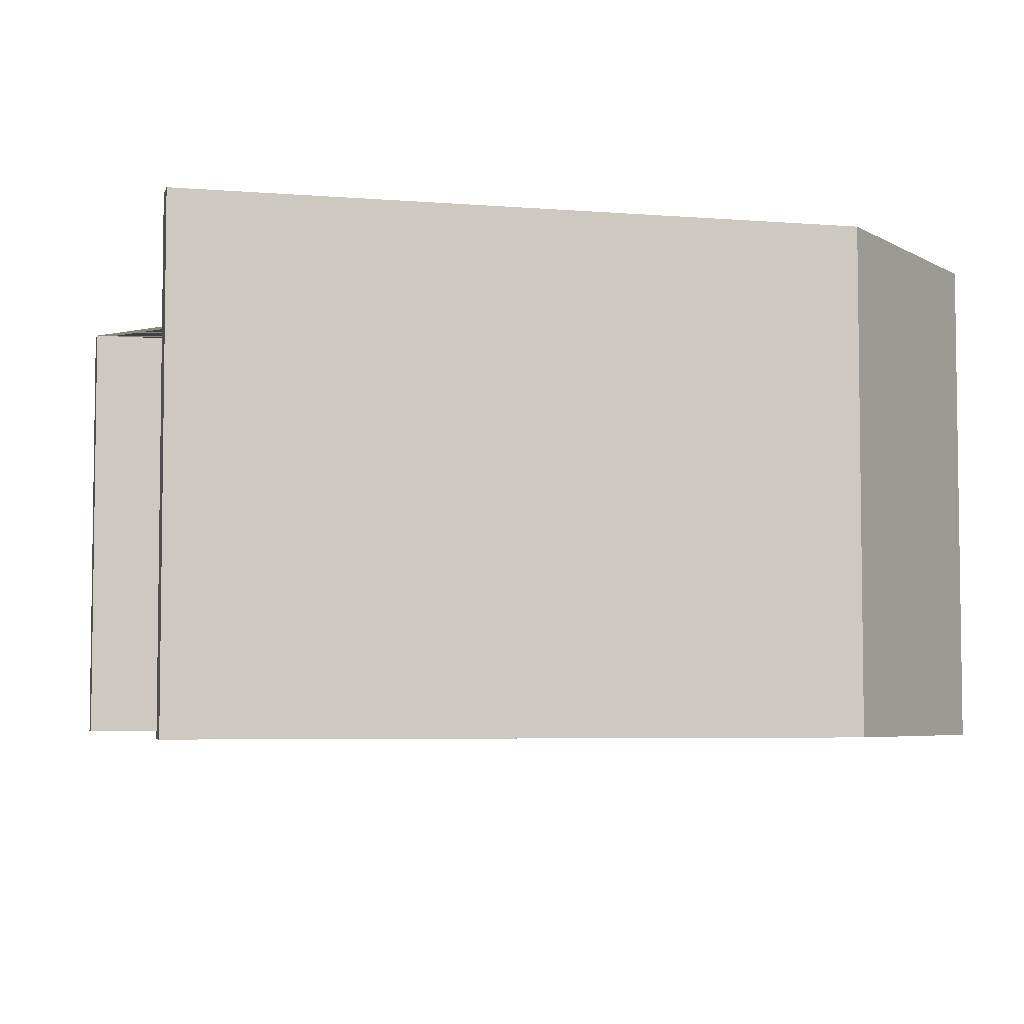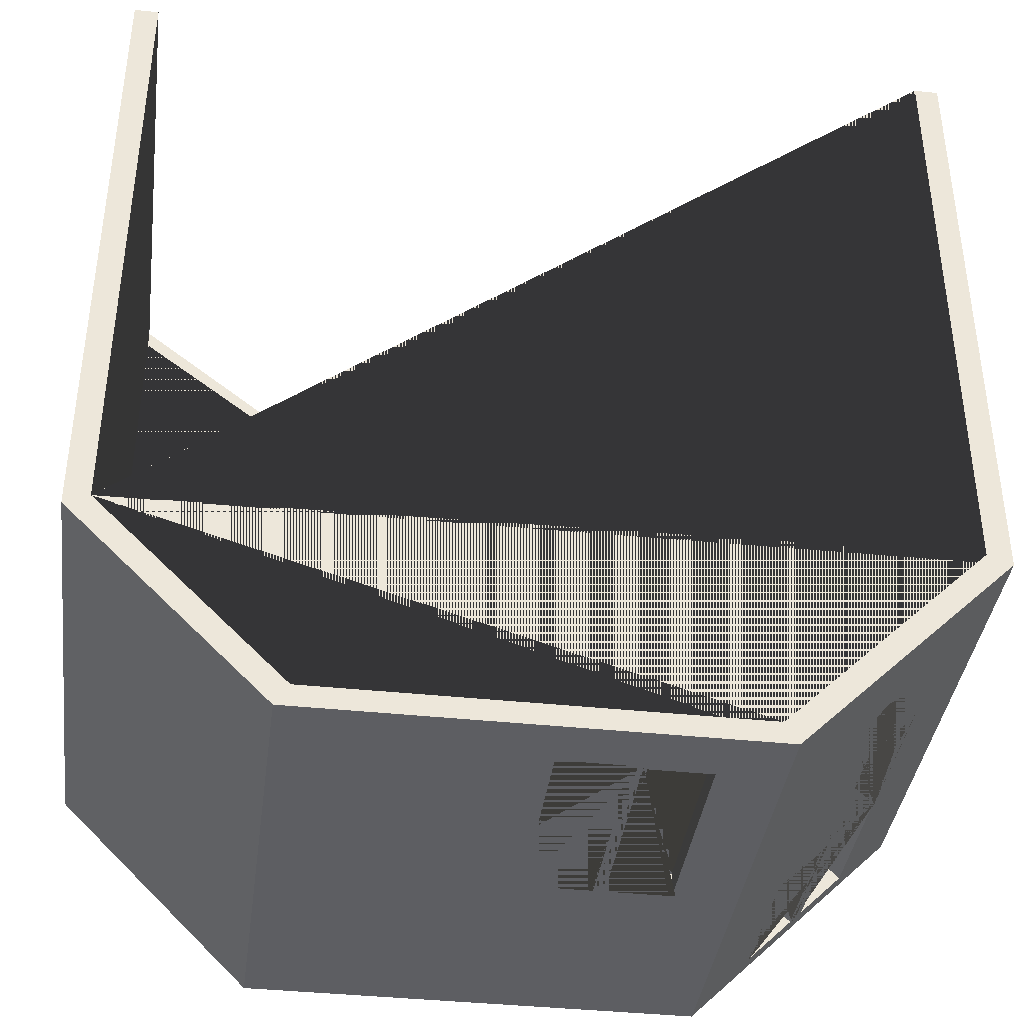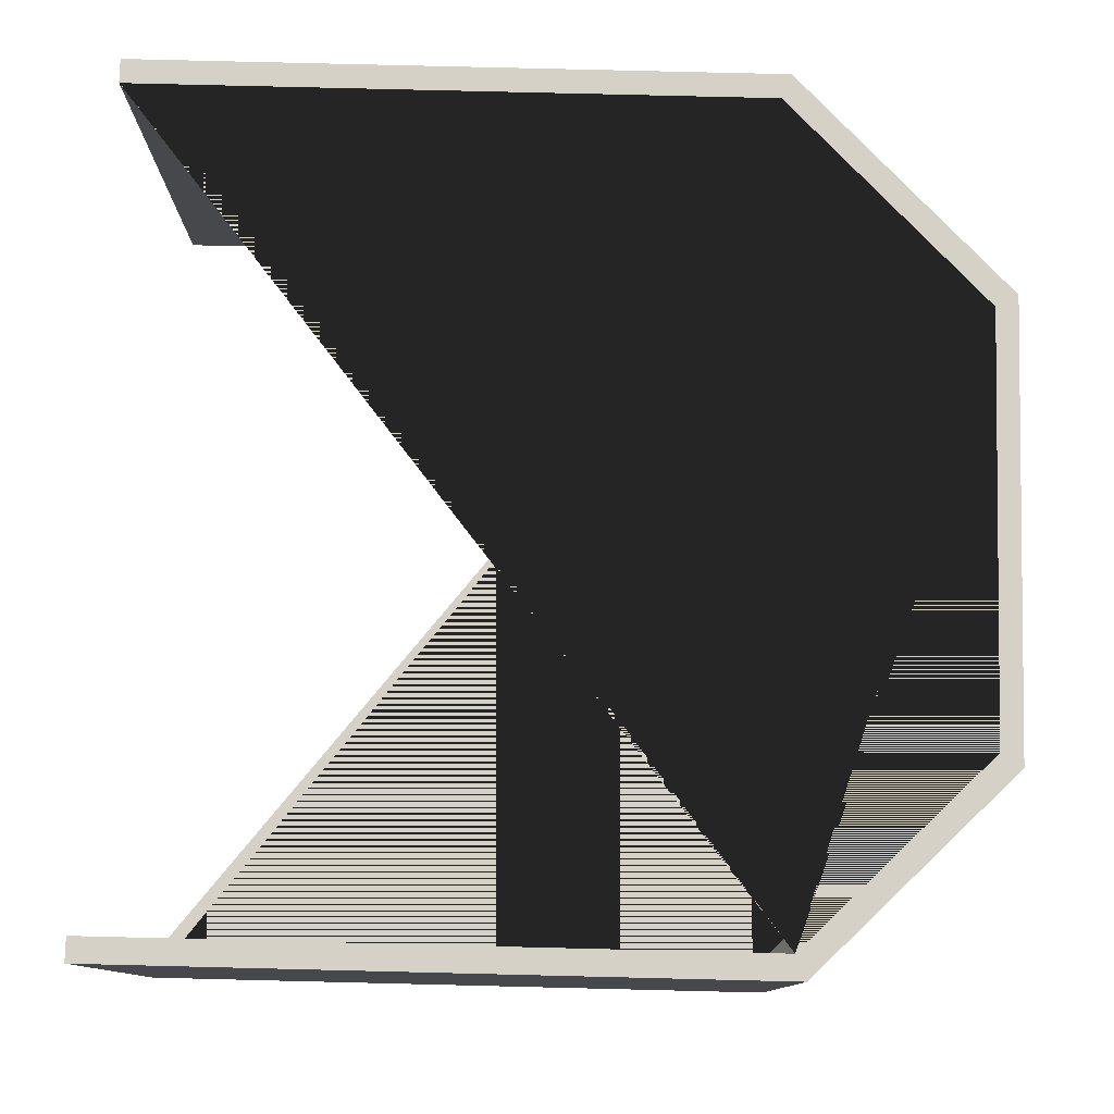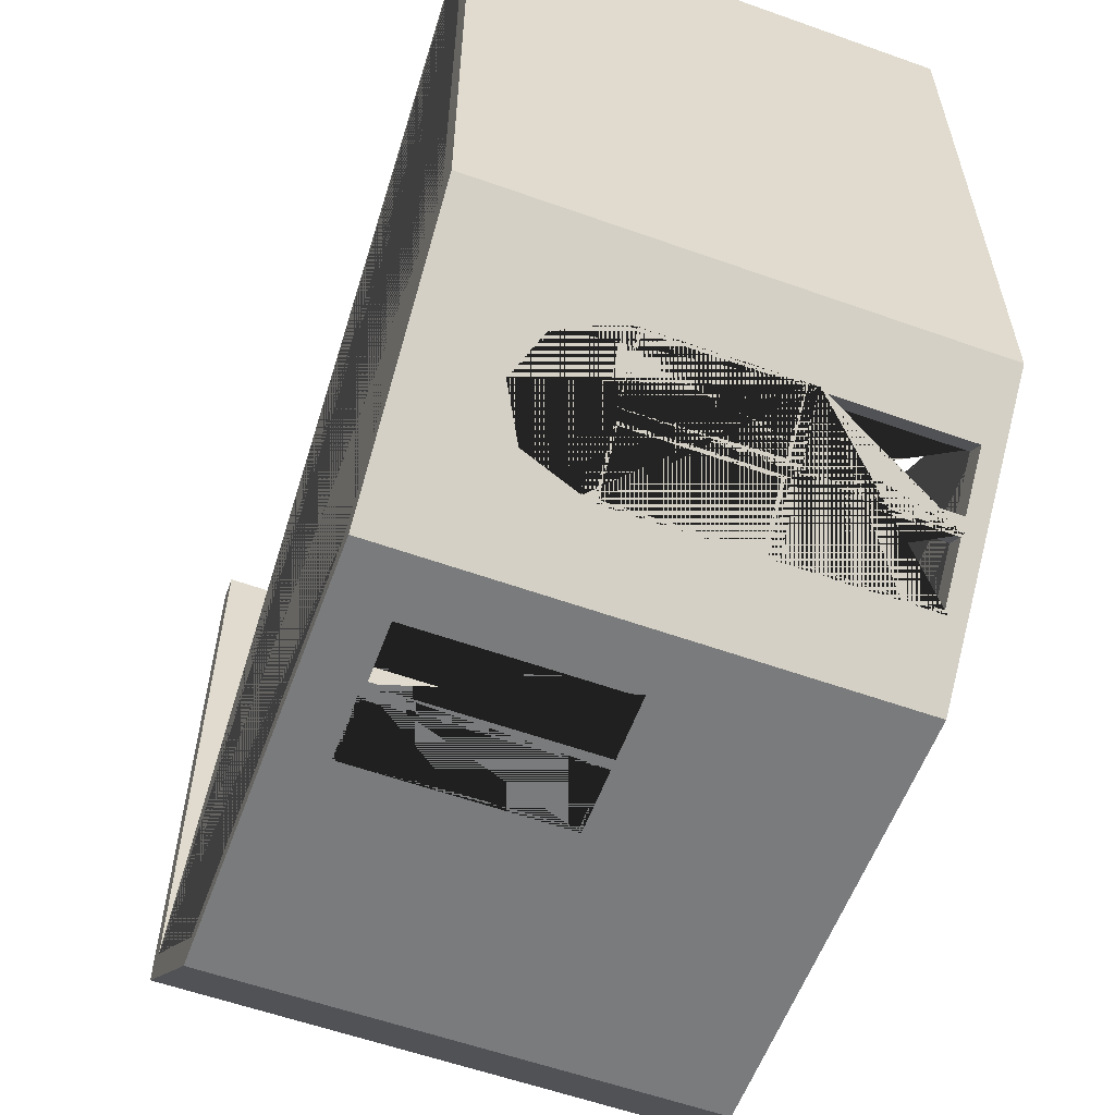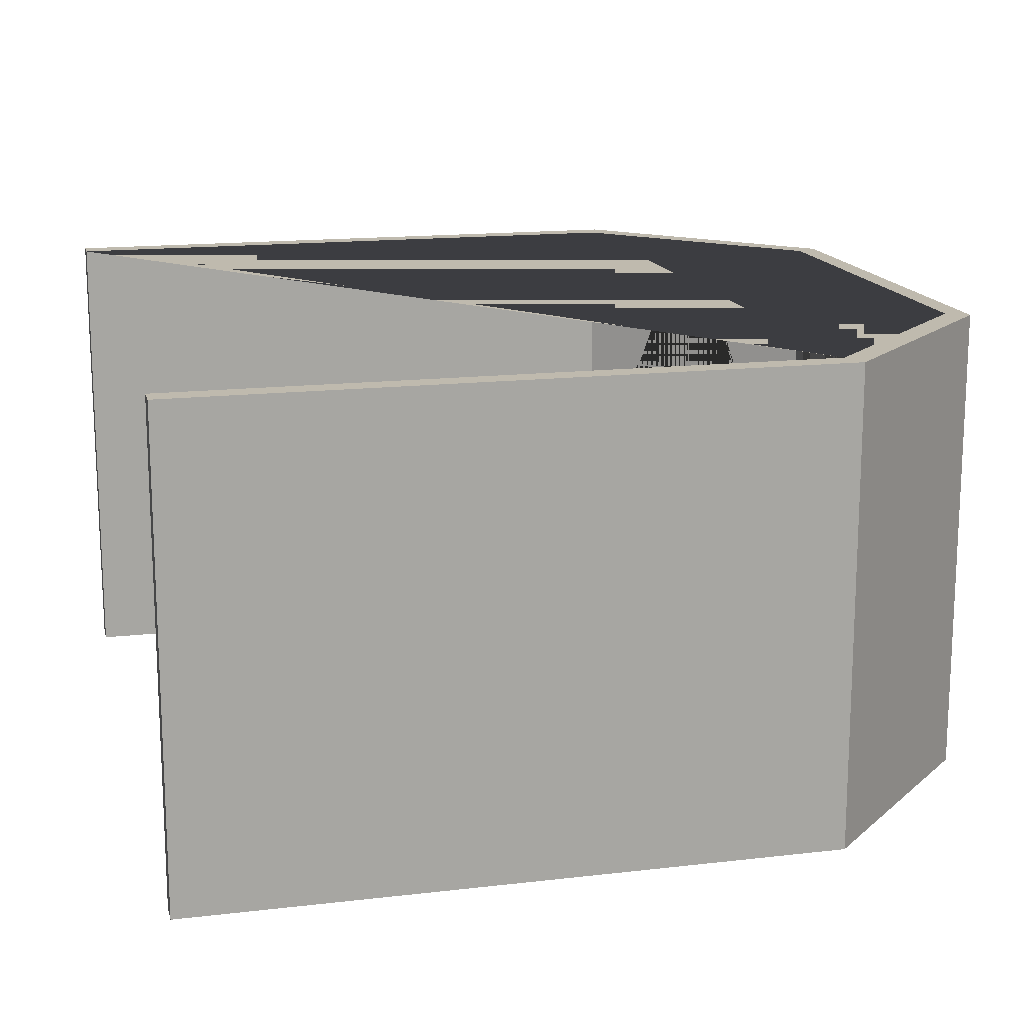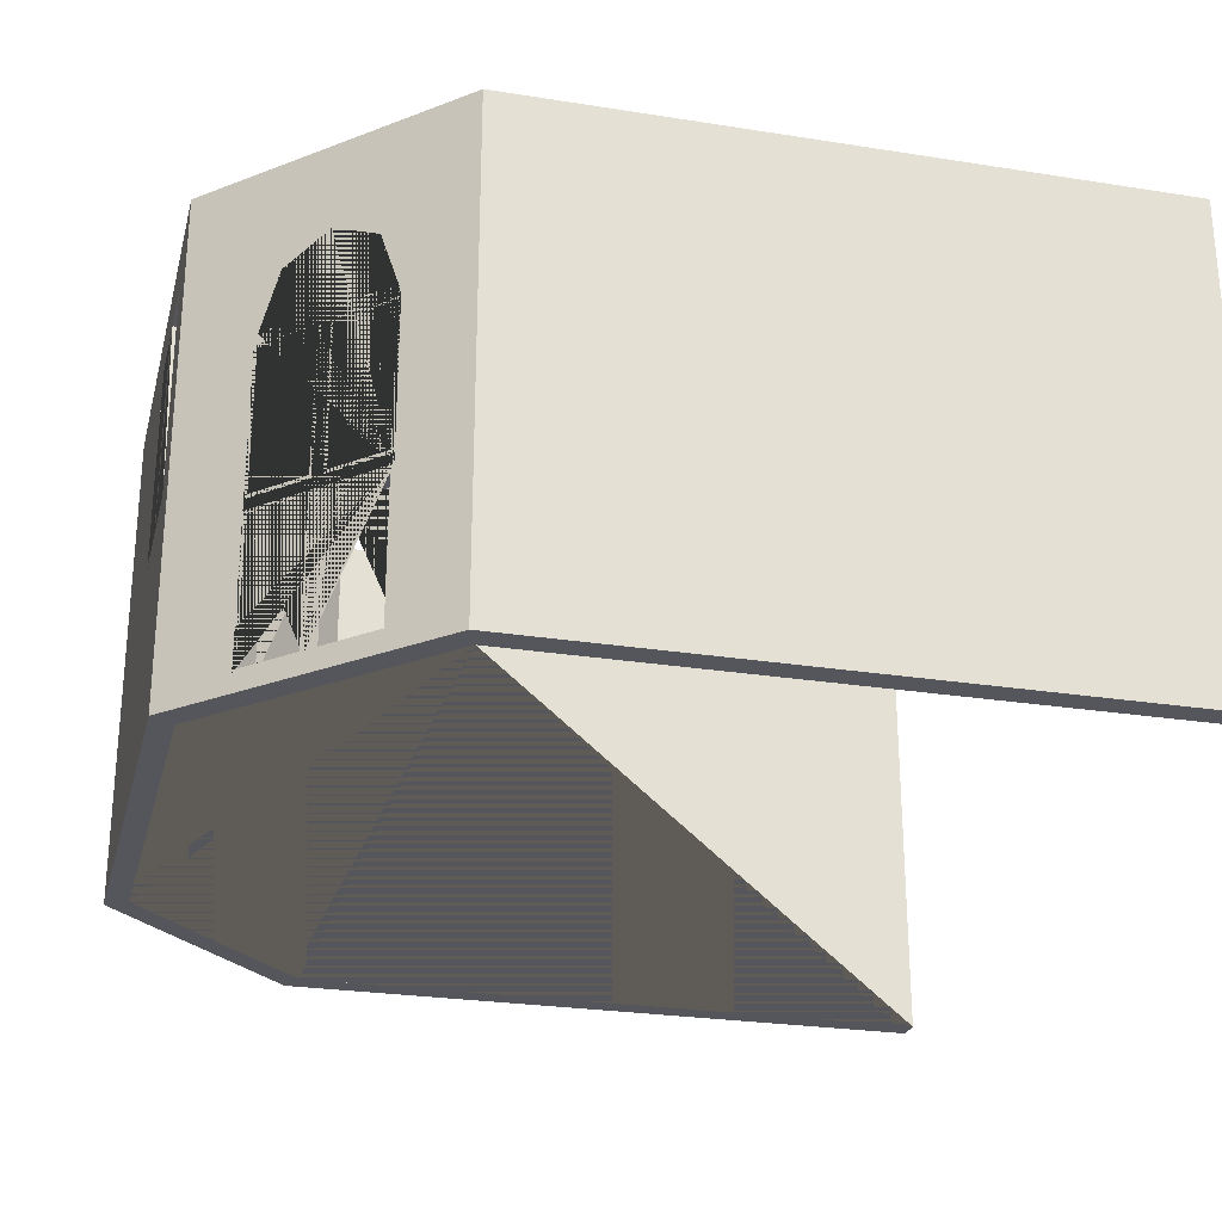
<metadata>
{"format":"obj","ext":"obj","renderer":"f3d","projection":"perspective","resolution":1024,"background":"white","views":[{"elev":-5.0,"azim":75.5,"up":"+Y"},{"elev":-39.2,"azim":172.4,"up":"+Z"},{"elev":78.9,"azim":91.4,"up":"+Y"},{"elev":-58.3,"azim":-110.2,"up":"+Z"},{"elev":15.6,"azim":76.2,"up":"+Y"},{"elev":-26.2,"azim":-104.0,"up":"+Y"}]}
</metadata>
<code>
g Cube.137_Cube.184
v -77.15 1.753 484.1
v -77.15 40.74 484.1
v -145.2 1.753 484.1
v -145.2 40.74 484.1
v -145.2 1.753 432.9
v -128.2 1.753 415.8
v -128.2 40.74 415.8
v -145.2 40.74 432.9
v -92.71 1.753 415.8
v -77.15 1.753 431.4
v -77.15 40.74 431.4
v -92.71 40.74 415.8
v -143.3 40.74 484.1
v -79.09 40.74 484.1
v -143.3 1.753 484.1
v -79.09 1.753 484.1
v -79.09 40.74 432.3
v -127.2 40.74 417.6
v -93.77 40.74 417.6
v -143.3 40.74 433.7
v -143.3 1.753 433.7
v -93.77 1.753 417.6
v -79.09 1.753 432.3
v -127.2 1.753 417.6
v -132.7 26.87 420.4
v -132.7 3.094 420.4
v -132.7 14.56 420.4
v -132.7 15.4 420.4
v -132.9 27.67 420.6
v -137.2 14.56 424.9
v -136.6 14.56 424.3
v -137.2 15.4 424.9
v -136.6 15.4 424.3
v -141.1 3.094 428.7
v -137.2 3.094 424.9
v -136.6 3.094 424.3
v -134.1 32.19 421.8
v -137.2 26.87 424.9
v -136.6 26.87 424.3
v -136.7 27.67 424.4
v -136.9 34.06 424.6
v -139.8 27.67 427.5
v -141.1 14.56 428.7
v -141.1 15.4 428.7
v -141.1 26.87 428.7
v -140.9 27.67 428.6
v -139.8 32.19 427.4
v -132.7 32.19 423.1
v -135.8 26.87 426.2
v -135.3 26.87 425.6
v -136.9 27.67 427.2
v -135.6 34.06 426
v -139.7 15.4 430.1
v -139.7 26.87 430.1
v -139.7 14.56 430.1
v -139.6 27.67 430
v -138.4 32.19 428.8
v -131.4 3.094 421.8
v -131.4 14.56 421.8
v -131.4 15.4 421.8
v -131.4 26.87 421.8
v -131.6 27.67 421.9
v -135.3 3.094 425.6
v -135.8 14.56 426.2
v -135.3 14.56 425.6
v -135.3 15.4 425.6
v -135.8 15.4 426.2
v -139.7 3.094 430.1
v -135.8 3.094 426.2
v -118.2 19.94 415.8
v -118.2 36.66 415.8
v -123.5 19.94 415.8
v -123.5 36.66 415.8
v -118.2 19.94 417.6
v -118.2 36.66 417.6
v -123.5 19.94 417.6
v -123.5 36.66 417.6
v -112.1 19.94 415.8
v -117.4 19.94 415.8
v -112.1 36.66 415.8
v -117.4 36.66 415.8
v -112.1 36.66 417.6
v -117.4 36.66 417.6
v -112.1 19.94 417.6
v -117.4 19.94 417.6
v -140.9 27.67 428.6
v -139.8 27.67 427.5
v -136.7 27.67 424.4
v -132.9 27.67 420.6
v -134.1 32.19 421.8
v -136.9 34.06 424.6
v -139.8 32.19 427.4
v -136.9 27.67 427.2
v -139.6 27.67 430
v -131.6 27.67 421.9
v -138.4 32.19 428.8
v -135.6 34.06 426
v -132.7 32.19 423.1
v -140.7 27.87 428.4
v -139.8 27.87 427.5
v -136.7 27.87 424.4
v -133.1 27.87 420.8
v -134.2 32.04 421.9
v -136.9 33.85 424.6
v -139.6 32.04 427.3
v -136.9 27.87 427.2
v -139.4 27.87 429.8
v -131.8 27.87 422.1
v -138.3 32.04 428.7
v -135.6 33.85 426
v -132.8 32.04 423.2
v -136.4 26.59 424.1
v -136.4 15.68 424.1
v -132.9 15.68 420.6
v -132.9 26.59 420.6
v -135.1 26.59 425.4
v -131.6 26.59 422
v -131.6 15.68 422
v -135.1 15.68 425.4
v -140.9 15.68 428.5
v -137.4 15.68 425.1
v -137.4 26.59 425.1
v -140.9 26.59 428.5
v -139.5 26.59 429.9
v -136 26.59 426.4
v -139.5 15.68 429.9
v -136 15.68 426.4
v -136.4 3.377 424.1
v -132.9 3.377 420.6
v -132.9 14.28 420.6
v -136.4 14.28 424.1
v -135.1 14.28 425.4
v -131.6 14.28 422
v -131.6 3.377 422
v -135.1 3.377 425.4
v -140.9 3.377 428.5
v -137.4 3.377 425.1
v -137.4 14.28 425.1
v -140.9 14.28 428.5
v -139.5 3.377 429.9
v -139.5 14.28 429.9
v -136 3.377 426.4
v -136 14.28 426.4
v -123.2 36.38 415.8
v -123.2 20.23 415.8
v -118.5 36.38 415.8
v -118.5 20.23 415.8
v -117.1 20.23 415.8
v -112.3 20.23 415.8
v -112.3 36.38 415.8
v -117.1 36.38 415.8
v -123.2 20.23 417.6
v -123.2 36.38 417.6
v -118.5 36.38 417.6
v -117.1 36.38 417.6
v -112.3 36.38 417.6
v -112.3 20.23 417.6
v -117.1 20.23 417.6
v -118.5 20.23 417.6
g Cube.137_wall_yellow
f 21 15 3 5 6 9 10 1 16 23 22 24
f 18 24 76 77
f 76 24 22 19 18 77 75 83 82 84 85 74
f 75 74 85 83
f 13 15 21 20
f 51 56 54 49 50 61 62
f 64 65 59 58 24 18 20 21 68 55 53 54 56 57 52 48 62 61 60 66 50 49 67
f 69 68 21 24 58 63 65 64
f 53 55 64 67
f 16 14 17 23
f 23 17 19 22
f 43 30 138 139
f 36 31 131 128
f 27 26 129 130
f 37 29 89 90
f 52 57 96 97
f 29 40 88 89
f 57 56 94 96
f 56 51 93 94
f 51 62 95 93
f 70 72 145 147
f 79 81 151 148
f 71 70 147 146
f 81 80 150 151
f 87 86 99 100
f 86 92 105 99
f 92 91 104 105
f 91 90 103 104
f 48 52 97 98
f 41 37 90 91
f 62 48 98 95
f 42 46 86 87
f 47 41 91 92
f 40 42 87 88
f 46 47 92 86
f 88 87 100 101
f 89 88 101 102
f 90 89 102 103
f 26 36 128 129
f 31 27 130 131
f 35 34 136 137
f 34 43 139 136
f 30 35 137 138
f 72 73 144 145
f 78 79 148 149
f 80 78 149 150
f 73 71 146 144
g Cube.137_m_babyblue
f 6 7 73 72
f 71 73 7 12 9 6 72 70 79 78 80 81
f 79 70 71 81
f 4 3 15 13
f 1 2 14 16
f 17 14 2 11 12 7 8 4 13 20 18 19
f 3 4 8 5
f 36 26 6 5 34 35 30 43 44 32 38 45 46 42 40 39 33 28 27 31
f 43 34 5 8 7 6 26 27 28 25 39 40 29 37 41 47 46 45 44
f 10 11 2 1
f 9 12 11 10
f 64 55 141 143
f 55 68 140 141
f 69 64 143 142
f 59 65 132 133
f 63 58 134 135
f 49 54 124 125
f 32 44 120 121
f 45 38 122 123
f 54 53 126 124
f 33 39 112 113
f 60 61 117 118
f 50 66 119 116
f 39 25 115 112
f 85 84 157 158
f 84 82 156 157
f 82 83 155 156
f 83 85 158 155
f 94 93 106 107
f 95 98 111 108
f 106 108 102 101 100
f 106 100 99 107
f 105 109 107 99
f 111 103 102 108
f 110 104 103 111
f 109 105 104 110
f 93 95 108 106
f 96 94 107 109
f 97 96 109 110
f 98 97 110 111
f 114 118 117 115
f 114 113 119 118
f 112 116 119 113
f 116 112 115 117
f 61 50 116 117
f 25 28 114 115
f 66 60 118 119
f 28 33 113 114
f 121 127 125 122
f 121 120 126 127
f 123 124 126 120
f 123 122 125 124
f 67 49 125 127
f 38 32 121 122
f 44 45 123 120
f 53 67 127 126
f 129 134 133 130
f 129 128 135 134
f 131 132 135 128
f 131 130 133 132
f 65 63 135 132
f 58 59 133 134
f 137 142 143 138
f 137 136 140 142
f 139 141 140 136
f 139 138 143 141
f 68 69 142 140
f 146 147 159 154
f 159 147 145 152
f 144 153 152 145
f 144 146 154 153
f 150 149 157 156
f 157 149 148 158
f 151 155 158 148
f 151 150 156 155
f 77 76 152 153
f 76 74 159 152
f 74 75 154 159
f 75 77 153 154

</code>
